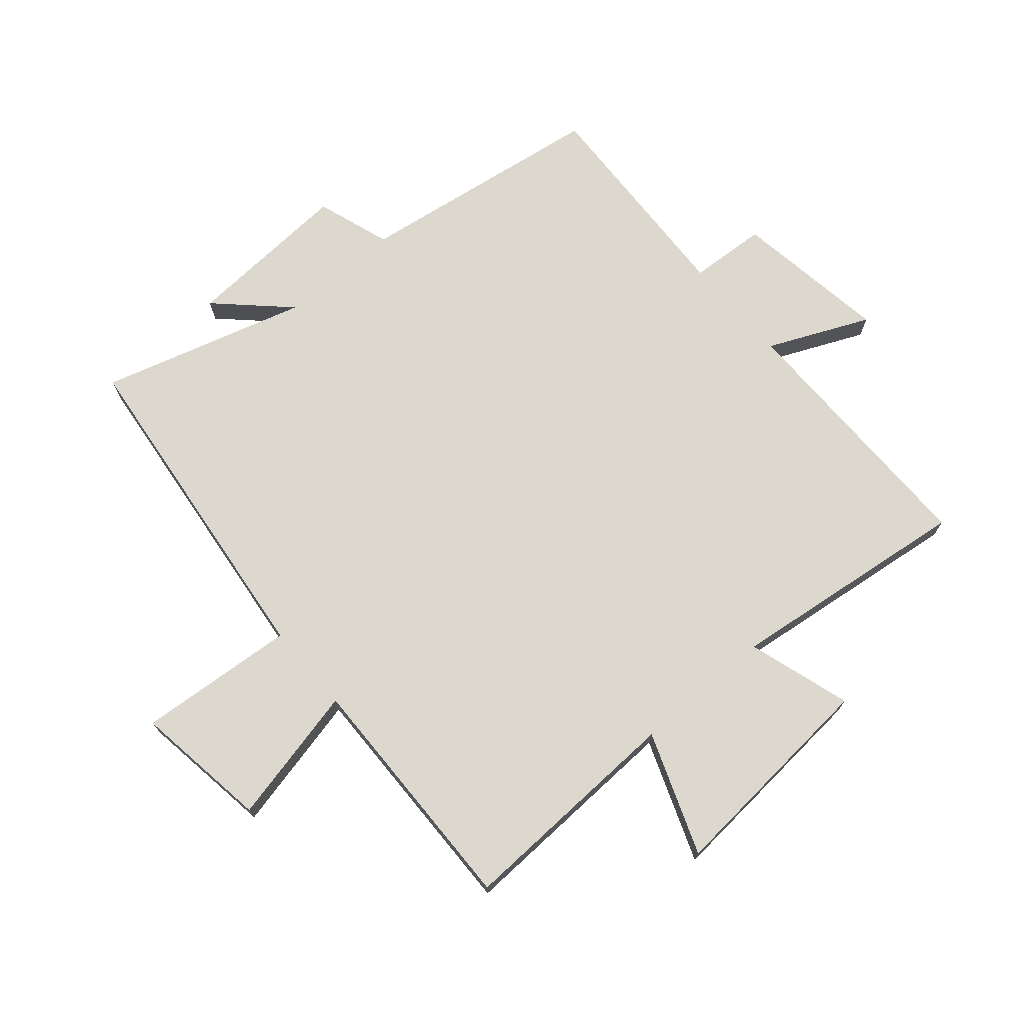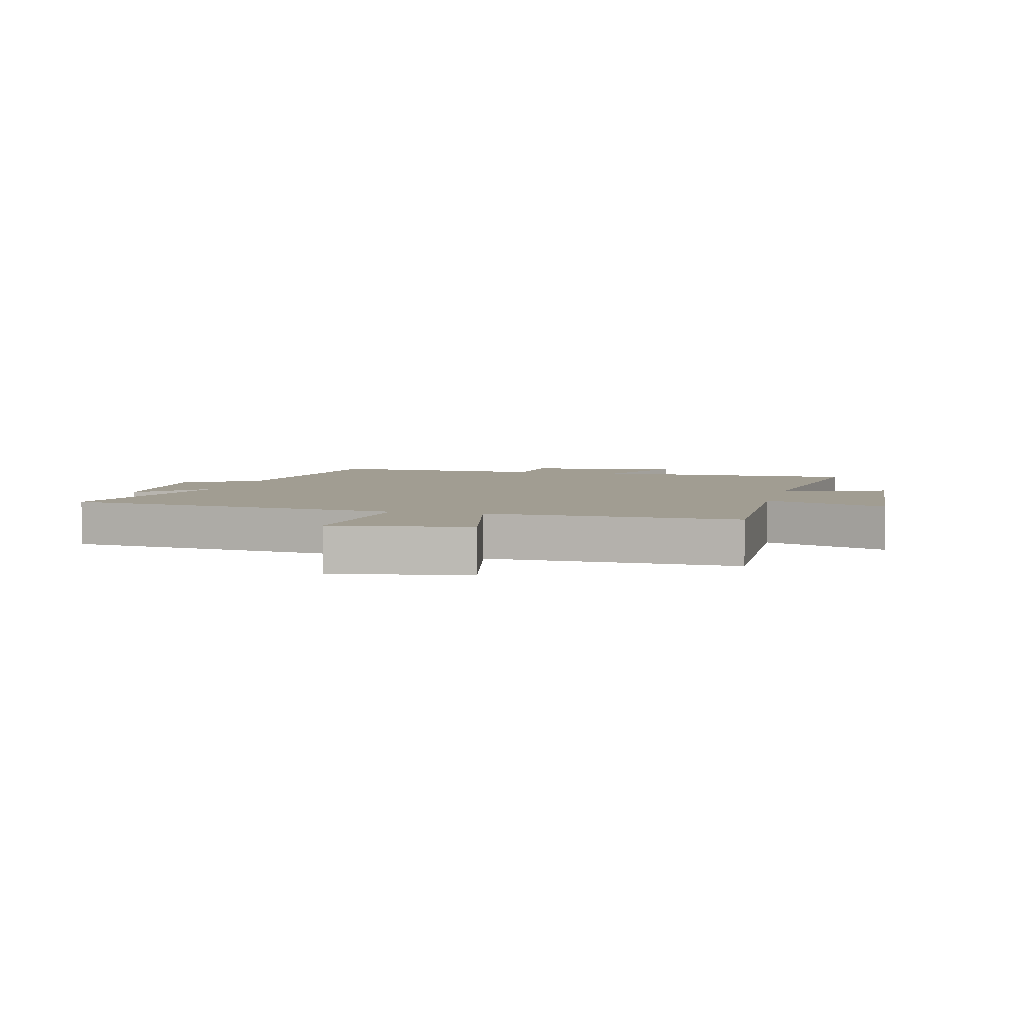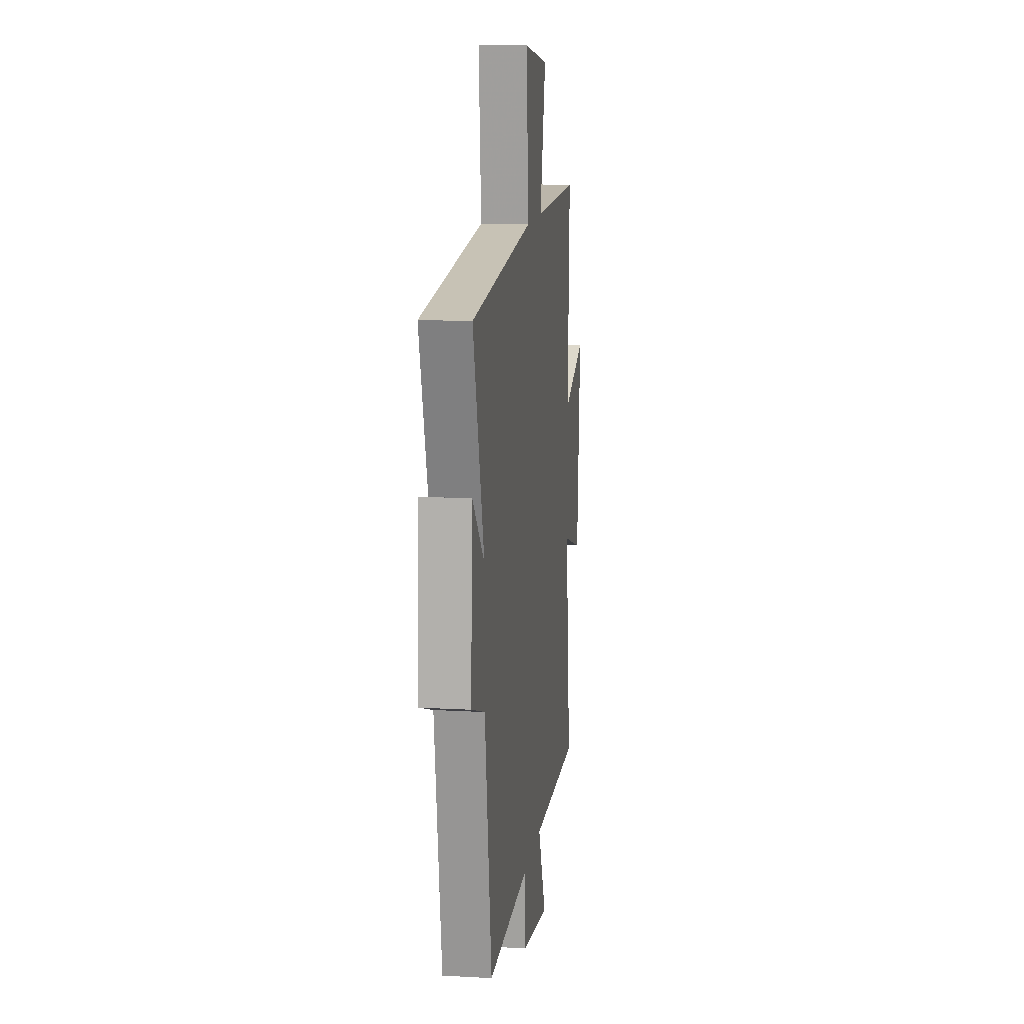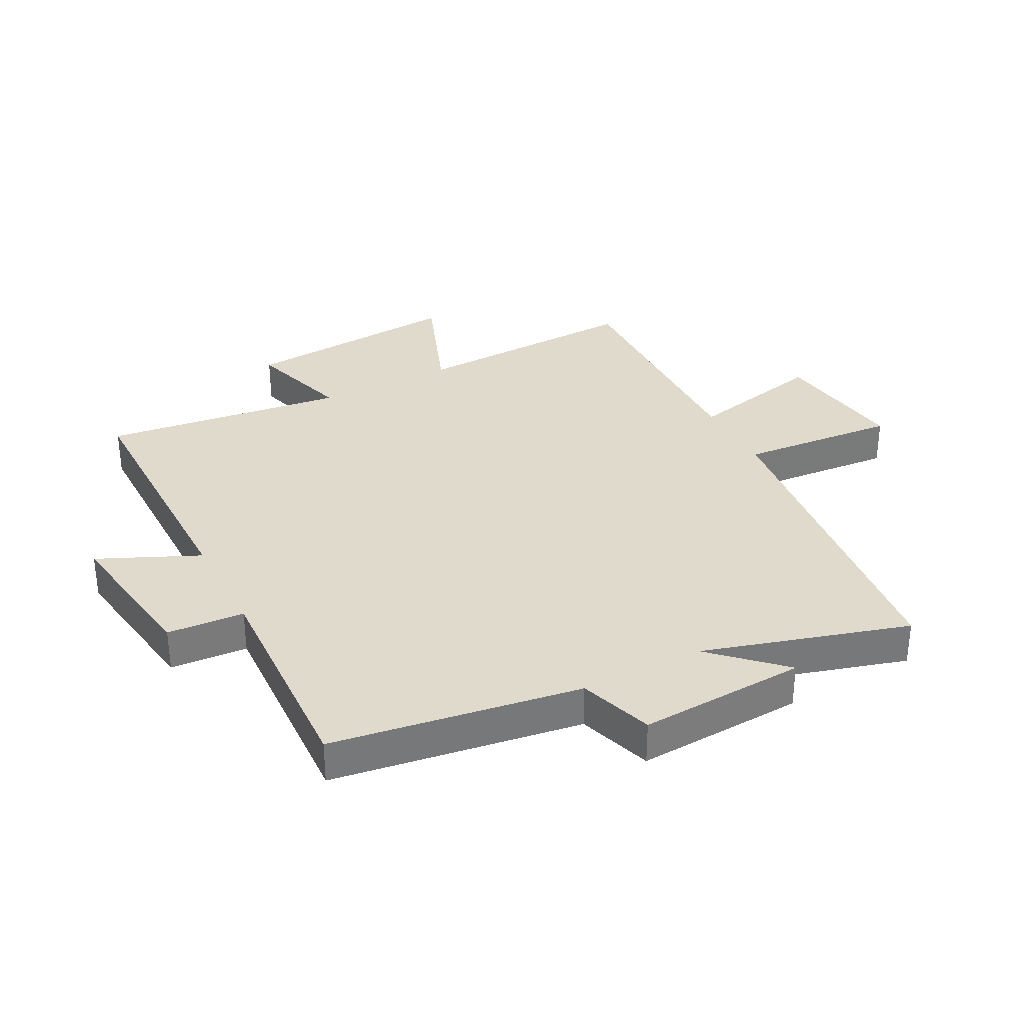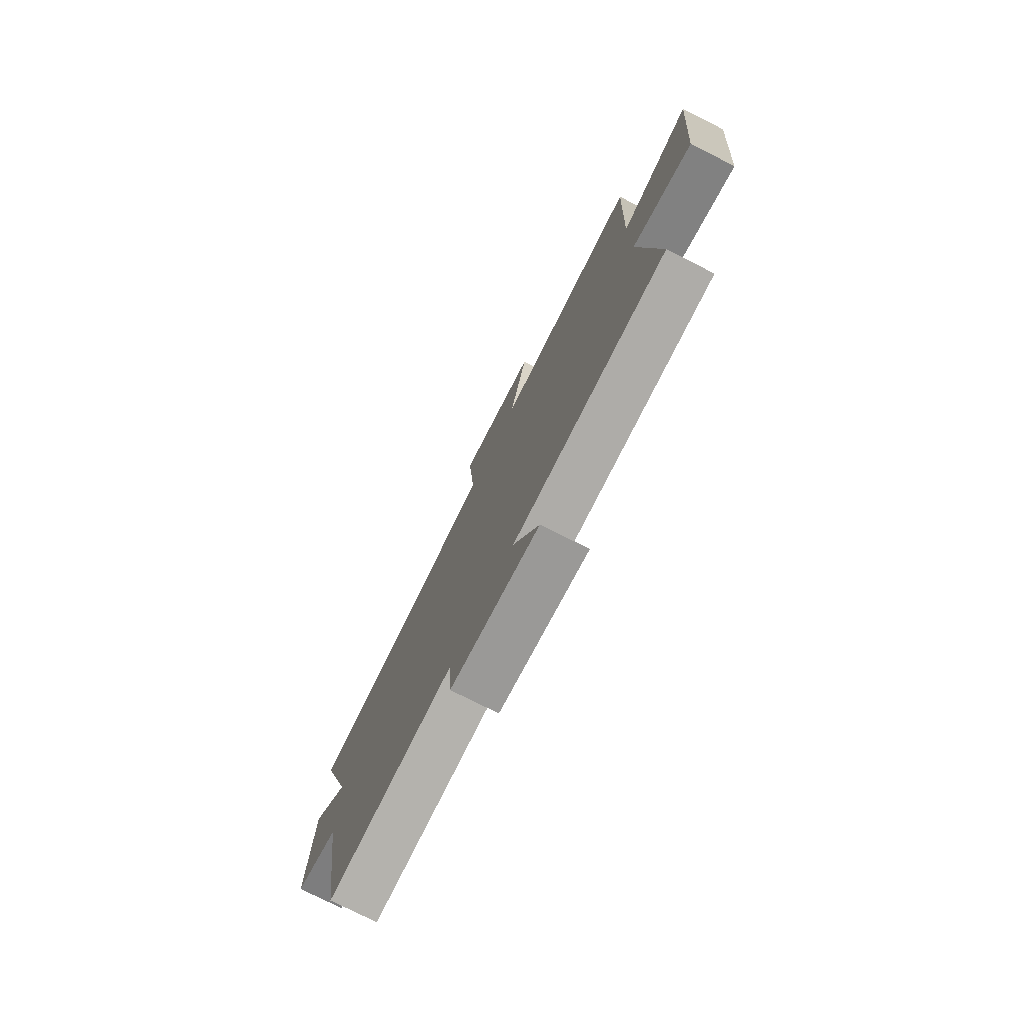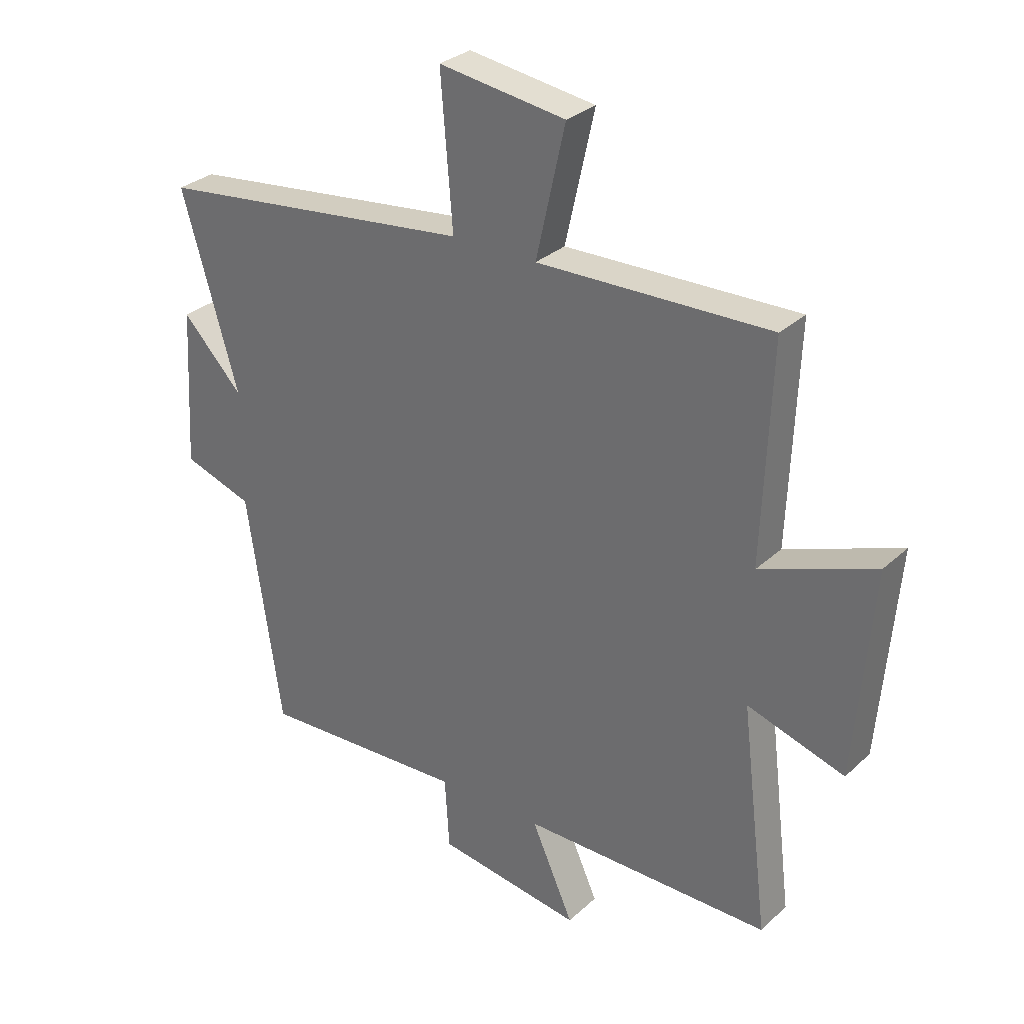
<metadata>
{"format":"obj","ext":"obj","renderer":"f3d","projection":"perspective","resolution":1024,"background":"white","views":[{"elev":72.1,"azim":49.4,"up":"+Y"},{"elev":4.7,"azim":14.2,"up":"+Y"},{"elev":12.7,"azim":-82.4,"up":"+Z"},{"elev":33.1,"azim":-117.4,"up":"+Y"},{"elev":-77.1,"azim":63.3,"up":"+Z"},{"elev":30.2,"azim":37.4,"up":"+Z"}]}
</metadata>
<code>
v -0.598 0.07 0.436
v -0.042 0.07 0.5
v -0.063 0.07 0.759
v 0.159 0.07 0.727
v 0.108 0.07 0.5
v 0.515 0.07 0.509
v 0.5 0.07 0.132
v 0.7 0.07 0.207
v 0.67 0.07 -0.155
v 0.5 0.07 -0.102
v 0.549 0.07 -0.501
v 0.112 0.07 -0.5
v 0.186 0.07 -0.665
v -0.068 0.07 -0.627
v -0.076 0.07 -0.5
v -0.44 0.07 -0.516
v -0.5 0.07 -0.107
v -0.622 0.07 -0.066
v -0.606 0.07 0.21
v -0.5 0.07 0.099
v -0.598 0 0.436
v -0.042 0 0.5
v -0.063 0 0.759
v 0.159 0 0.727
v 0.108 0 0.5
v 0.515 0 0.509
v 0.5 0 0.132
v 0.7 0 0.207
v 0.67 0 -0.155
v 0.5 0 -0.102
v 0.549 0 -0.501
v 0.112 0 -0.5
v 0.186 0 -0.665
v -0.068 0 -0.627
v -0.076 0 -0.5
v -0.44 0 -0.516
v -0.5 0 -0.107
v -0.622 0 -0.066
v -0.606 0 0.21
v -0.5 0 0.099
f 17 18 19 20
f 15 16 17 20
f 15 20 1 2
f 12 13 14 15
f 12 15 2
f 10 11 12 2
f 7 8 9 10
f 7 10 2
f 5 6 7
f 5 7 2
f 2 3 4 5
f 40 39 38 37
f 40 37 36 35
f 22 21 40 35
f 35 34 33 32
f 22 35 32
f 22 32 31 30
f 30 29 28 27
f 22 30 27
f 27 26 25
f 22 27 25
f 25 24 23 22
f 1 21 22 2
f 2 22 23 3
f 3 23 24 4
f 4 24 25 5
f 5 25 26 6
f 6 26 27 7
f 7 27 28 8
f 8 28 29 9
f 9 29 30 10
f 10 30 31 11
f 11 31 32 12
f 12 32 33 13
f 13 33 34 14
f 14 34 35 15
f 15 35 36 16
f 16 36 37 17
f 17 37 38 18
f 18 38 39 19
f 19 39 40 20
f 20 40 21 1

</code>
